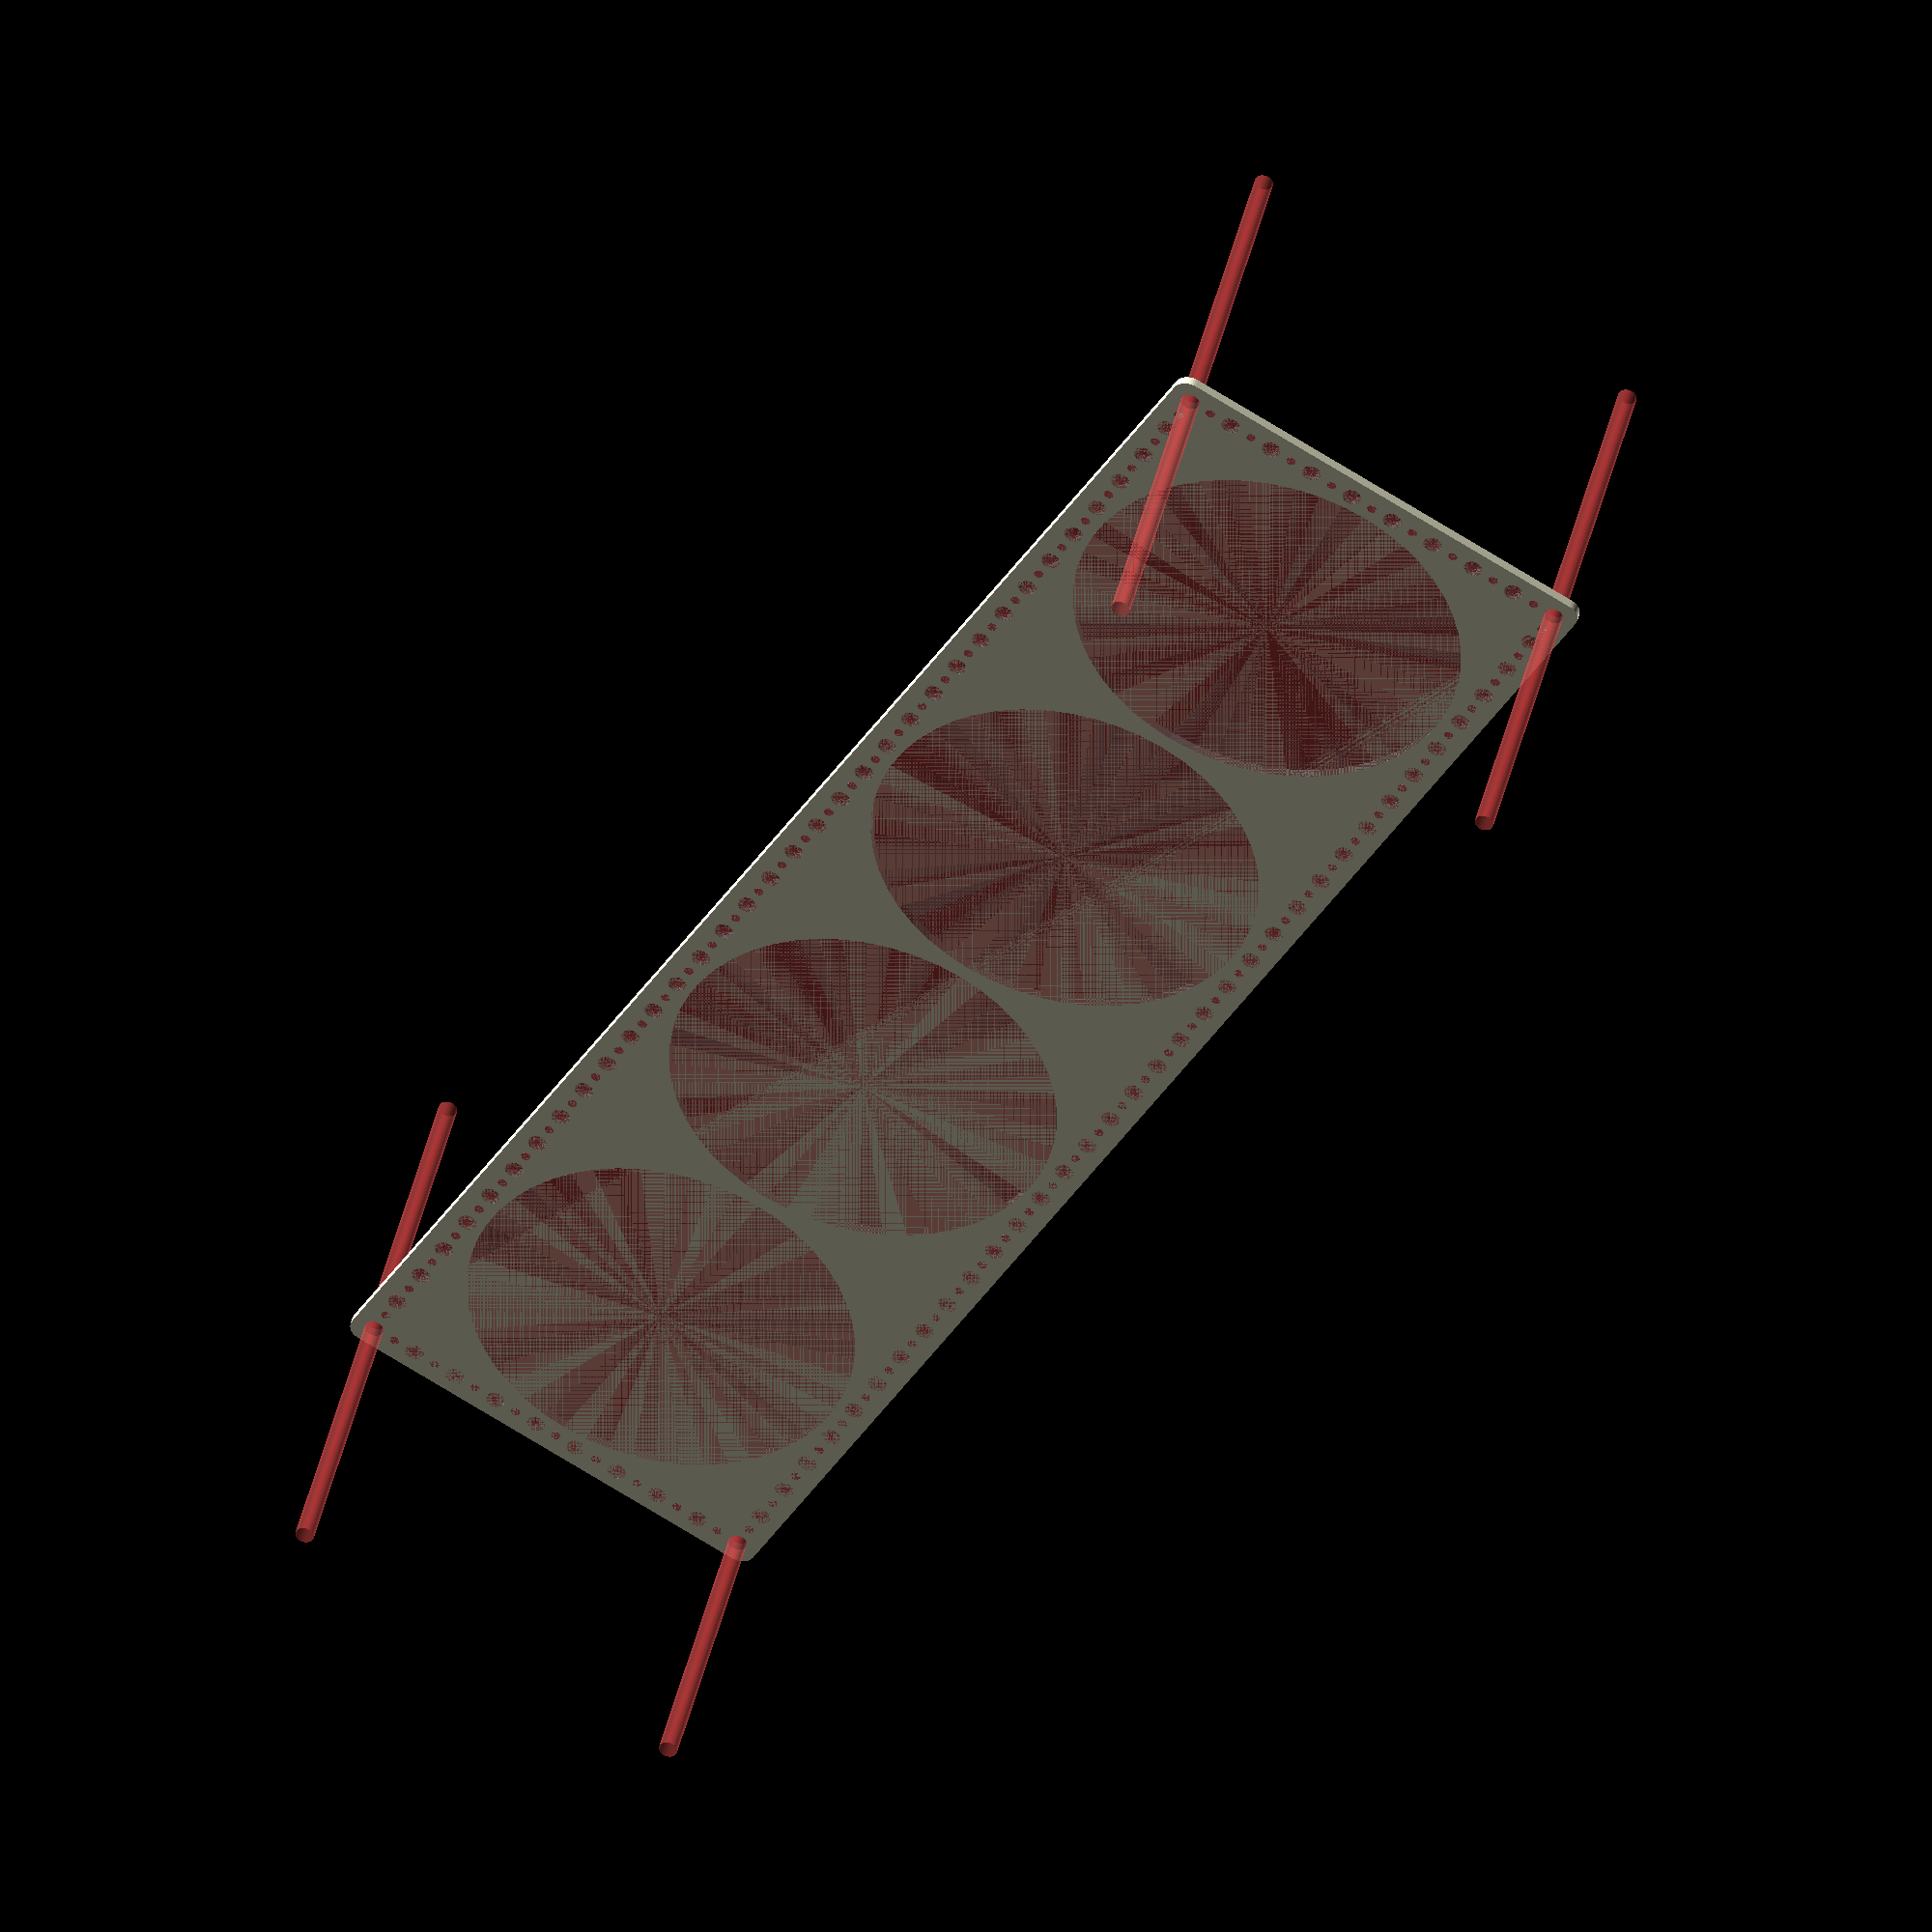
<openscad>
$fn = 50;


difference() {
	union() {
		hull() {
			translate(v = [-264.5000000000, 69.5000000000, 0]) {
				cylinder(h = 3, r = 5);
			}
			translate(v = [264.5000000000, 69.5000000000, 0]) {
				cylinder(h = 3, r = 5);
			}
			translate(v = [-264.5000000000, -69.5000000000, 0]) {
				cylinder(h = 3, r = 5);
			}
			translate(v = [264.5000000000, -69.5000000000, 0]) {
				cylinder(h = 3, r = 5);
			}
		}
	}
	union() {
		#translate(v = [-262.5000000000, -67.5000000000, 0]) {
			cylinder(h = 3, r = 3.0000000000);
		}
		#translate(v = [-262.5000000000, -52.5000000000, 0]) {
			cylinder(h = 3, r = 3.0000000000);
		}
		#translate(v = [-262.5000000000, -37.5000000000, 0]) {
			cylinder(h = 3, r = 3.0000000000);
		}
		#translate(v = [-262.5000000000, -22.5000000000, 0]) {
			cylinder(h = 3, r = 3.0000000000);
		}
		#translate(v = [-262.5000000000, -7.5000000000, 0]) {
			cylinder(h = 3, r = 3.0000000000);
		}
		#translate(v = [-262.5000000000, 7.5000000000, 0]) {
			cylinder(h = 3, r = 3.0000000000);
		}
		#translate(v = [-262.5000000000, 22.5000000000, 0]) {
			cylinder(h = 3, r = 3.0000000000);
		}
		#translate(v = [-262.5000000000, 37.5000000000, 0]) {
			cylinder(h = 3, r = 3.0000000000);
		}
		#translate(v = [-262.5000000000, 52.5000000000, 0]) {
			cylinder(h = 3, r = 3.0000000000);
		}
		#translate(v = [-262.5000000000, 67.5000000000, 0]) {
			cylinder(h = 3, r = 3.0000000000);
		}
		#translate(v = [262.5000000000, -67.5000000000, 0]) {
			cylinder(h = 3, r = 3.0000000000);
		}
		#translate(v = [262.5000000000, -52.5000000000, 0]) {
			cylinder(h = 3, r = 3.0000000000);
		}
		#translate(v = [262.5000000000, -37.5000000000, 0]) {
			cylinder(h = 3, r = 3.0000000000);
		}
		#translate(v = [262.5000000000, -22.5000000000, 0]) {
			cylinder(h = 3, r = 3.0000000000);
		}
		#translate(v = [262.5000000000, -7.5000000000, 0]) {
			cylinder(h = 3, r = 3.0000000000);
		}
		#translate(v = [262.5000000000, 7.5000000000, 0]) {
			cylinder(h = 3, r = 3.0000000000);
		}
		#translate(v = [262.5000000000, 22.5000000000, 0]) {
			cylinder(h = 3, r = 3.0000000000);
		}
		#translate(v = [262.5000000000, 37.5000000000, 0]) {
			cylinder(h = 3, r = 3.0000000000);
		}
		#translate(v = [262.5000000000, 52.5000000000, 0]) {
			cylinder(h = 3, r = 3.0000000000);
		}
		#translate(v = [262.5000000000, 67.5000000000, 0]) {
			cylinder(h = 3, r = 3.0000000000);
		}
		#translate(v = [-262.5000000000, 67.5000000000, 0]) {
			cylinder(h = 3, r = 3.0000000000);
		}
		#translate(v = [-247.5000000000, 67.5000000000, 0]) {
			cylinder(h = 3, r = 3.0000000000);
		}
		#translate(v = [-232.5000000000, 67.5000000000, 0]) {
			cylinder(h = 3, r = 3.0000000000);
		}
		#translate(v = [-217.5000000000, 67.5000000000, 0]) {
			cylinder(h = 3, r = 3.0000000000);
		}
		#translate(v = [-202.5000000000, 67.5000000000, 0]) {
			cylinder(h = 3, r = 3.0000000000);
		}
		#translate(v = [-187.5000000000, 67.5000000000, 0]) {
			cylinder(h = 3, r = 3.0000000000);
		}
		#translate(v = [-172.5000000000, 67.5000000000, 0]) {
			cylinder(h = 3, r = 3.0000000000);
		}
		#translate(v = [-157.5000000000, 67.5000000000, 0]) {
			cylinder(h = 3, r = 3.0000000000);
		}
		#translate(v = [-142.5000000000, 67.5000000000, 0]) {
			cylinder(h = 3, r = 3.0000000000);
		}
		#translate(v = [-127.5000000000, 67.5000000000, 0]) {
			cylinder(h = 3, r = 3.0000000000);
		}
		#translate(v = [-112.5000000000, 67.5000000000, 0]) {
			cylinder(h = 3, r = 3.0000000000);
		}
		#translate(v = [-97.5000000000, 67.5000000000, 0]) {
			cylinder(h = 3, r = 3.0000000000);
		}
		#translate(v = [-82.5000000000, 67.5000000000, 0]) {
			cylinder(h = 3, r = 3.0000000000);
		}
		#translate(v = [-67.5000000000, 67.5000000000, 0]) {
			cylinder(h = 3, r = 3.0000000000);
		}
		#translate(v = [-52.5000000000, 67.5000000000, 0]) {
			cylinder(h = 3, r = 3.0000000000);
		}
		#translate(v = [-37.5000000000, 67.5000000000, 0]) {
			cylinder(h = 3, r = 3.0000000000);
		}
		#translate(v = [-22.5000000000, 67.5000000000, 0]) {
			cylinder(h = 3, r = 3.0000000000);
		}
		#translate(v = [-7.5000000000, 67.5000000000, 0]) {
			cylinder(h = 3, r = 3.0000000000);
		}
		#translate(v = [7.5000000000, 67.5000000000, 0]) {
			cylinder(h = 3, r = 3.0000000000);
		}
		#translate(v = [22.5000000000, 67.5000000000, 0]) {
			cylinder(h = 3, r = 3.0000000000);
		}
		#translate(v = [37.5000000000, 67.5000000000, 0]) {
			cylinder(h = 3, r = 3.0000000000);
		}
		#translate(v = [52.5000000000, 67.5000000000, 0]) {
			cylinder(h = 3, r = 3.0000000000);
		}
		#translate(v = [67.5000000000, 67.5000000000, 0]) {
			cylinder(h = 3, r = 3.0000000000);
		}
		#translate(v = [82.5000000000, 67.5000000000, 0]) {
			cylinder(h = 3, r = 3.0000000000);
		}
		#translate(v = [97.5000000000, 67.5000000000, 0]) {
			cylinder(h = 3, r = 3.0000000000);
		}
		#translate(v = [112.5000000000, 67.5000000000, 0]) {
			cylinder(h = 3, r = 3.0000000000);
		}
		#translate(v = [127.5000000000, 67.5000000000, 0]) {
			cylinder(h = 3, r = 3.0000000000);
		}
		#translate(v = [142.5000000000, 67.5000000000, 0]) {
			cylinder(h = 3, r = 3.0000000000);
		}
		#translate(v = [157.5000000000, 67.5000000000, 0]) {
			cylinder(h = 3, r = 3.0000000000);
		}
		#translate(v = [172.5000000000, 67.5000000000, 0]) {
			cylinder(h = 3, r = 3.0000000000);
		}
		#translate(v = [187.5000000000, 67.5000000000, 0]) {
			cylinder(h = 3, r = 3.0000000000);
		}
		#translate(v = [202.5000000000, 67.5000000000, 0]) {
			cylinder(h = 3, r = 3.0000000000);
		}
		#translate(v = [217.5000000000, 67.5000000000, 0]) {
			cylinder(h = 3, r = 3.0000000000);
		}
		#translate(v = [232.5000000000, 67.5000000000, 0]) {
			cylinder(h = 3, r = 3.0000000000);
		}
		#translate(v = [247.5000000000, 67.5000000000, 0]) {
			cylinder(h = 3, r = 3.0000000000);
		}
		#translate(v = [262.5000000000, 67.5000000000, 0]) {
			cylinder(h = 3, r = 3.0000000000);
		}
		#translate(v = [-262.5000000000, -67.5000000000, 0]) {
			cylinder(h = 3, r = 3.0000000000);
		}
		#translate(v = [-247.5000000000, -67.5000000000, 0]) {
			cylinder(h = 3, r = 3.0000000000);
		}
		#translate(v = [-232.5000000000, -67.5000000000, 0]) {
			cylinder(h = 3, r = 3.0000000000);
		}
		#translate(v = [-217.5000000000, -67.5000000000, 0]) {
			cylinder(h = 3, r = 3.0000000000);
		}
		#translate(v = [-202.5000000000, -67.5000000000, 0]) {
			cylinder(h = 3, r = 3.0000000000);
		}
		#translate(v = [-187.5000000000, -67.5000000000, 0]) {
			cylinder(h = 3, r = 3.0000000000);
		}
		#translate(v = [-172.5000000000, -67.5000000000, 0]) {
			cylinder(h = 3, r = 3.0000000000);
		}
		#translate(v = [-157.5000000000, -67.5000000000, 0]) {
			cylinder(h = 3, r = 3.0000000000);
		}
		#translate(v = [-142.5000000000, -67.5000000000, 0]) {
			cylinder(h = 3, r = 3.0000000000);
		}
		#translate(v = [-127.5000000000, -67.5000000000, 0]) {
			cylinder(h = 3, r = 3.0000000000);
		}
		#translate(v = [-112.5000000000, -67.5000000000, 0]) {
			cylinder(h = 3, r = 3.0000000000);
		}
		#translate(v = [-97.5000000000, -67.5000000000, 0]) {
			cylinder(h = 3, r = 3.0000000000);
		}
		#translate(v = [-82.5000000000, -67.5000000000, 0]) {
			cylinder(h = 3, r = 3.0000000000);
		}
		#translate(v = [-67.5000000000, -67.5000000000, 0]) {
			cylinder(h = 3, r = 3.0000000000);
		}
		#translate(v = [-52.5000000000, -67.5000000000, 0]) {
			cylinder(h = 3, r = 3.0000000000);
		}
		#translate(v = [-37.5000000000, -67.5000000000, 0]) {
			cylinder(h = 3, r = 3.0000000000);
		}
		#translate(v = [-22.5000000000, -67.5000000000, 0]) {
			cylinder(h = 3, r = 3.0000000000);
		}
		#translate(v = [-7.5000000000, -67.5000000000, 0]) {
			cylinder(h = 3, r = 3.0000000000);
		}
		#translate(v = [7.5000000000, -67.5000000000, 0]) {
			cylinder(h = 3, r = 3.0000000000);
		}
		#translate(v = [22.5000000000, -67.5000000000, 0]) {
			cylinder(h = 3, r = 3.0000000000);
		}
		#translate(v = [37.5000000000, -67.5000000000, 0]) {
			cylinder(h = 3, r = 3.0000000000);
		}
		#translate(v = [52.5000000000, -67.5000000000, 0]) {
			cylinder(h = 3, r = 3.0000000000);
		}
		#translate(v = [67.5000000000, -67.5000000000, 0]) {
			cylinder(h = 3, r = 3.0000000000);
		}
		#translate(v = [82.5000000000, -67.5000000000, 0]) {
			cylinder(h = 3, r = 3.0000000000);
		}
		#translate(v = [97.5000000000, -67.5000000000, 0]) {
			cylinder(h = 3, r = 3.0000000000);
		}
		#translate(v = [112.5000000000, -67.5000000000, 0]) {
			cylinder(h = 3, r = 3.0000000000);
		}
		#translate(v = [127.5000000000, -67.5000000000, 0]) {
			cylinder(h = 3, r = 3.0000000000);
		}
		#translate(v = [142.5000000000, -67.5000000000, 0]) {
			cylinder(h = 3, r = 3.0000000000);
		}
		#translate(v = [157.5000000000, -67.5000000000, 0]) {
			cylinder(h = 3, r = 3.0000000000);
		}
		#translate(v = [172.5000000000, -67.5000000000, 0]) {
			cylinder(h = 3, r = 3.0000000000);
		}
		#translate(v = [187.5000000000, -67.5000000000, 0]) {
			cylinder(h = 3, r = 3.0000000000);
		}
		#translate(v = [202.5000000000, -67.5000000000, 0]) {
			cylinder(h = 3, r = 3.0000000000);
		}
		#translate(v = [217.5000000000, -67.5000000000, 0]) {
			cylinder(h = 3, r = 3.0000000000);
		}
		#translate(v = [232.5000000000, -67.5000000000, 0]) {
			cylinder(h = 3, r = 3.0000000000);
		}
		#translate(v = [247.5000000000, -67.5000000000, 0]) {
			cylinder(h = 3, r = 3.0000000000);
		}
		#translate(v = [262.5000000000, -67.5000000000, 0]) {
			cylinder(h = 3, r = 3.0000000000);
		}
		#translate(v = [-262.5000000000, -67.5000000000, -100.0000000000]) {
			cylinder(h = 200, r = 3.0000000000);
		}
		#translate(v = [-262.5000000000, 67.5000000000, -100.0000000000]) {
			cylinder(h = 200, r = 3.0000000000);
		}
		#translate(v = [262.5000000000, -67.5000000000, -100.0000000000]) {
			cylinder(h = 200, r = 3.0000000000);
		}
		#translate(v = [262.5000000000, 67.5000000000, -100.0000000000]) {
			cylinder(h = 200, r = 3.0000000000);
		}
		#translate(v = [-262.5000000000, -67.5000000000, 0]) {
			cylinder(h = 3, r = 1.5000000000);
		}
		#translate(v = [-262.5000000000, -60.0000000000, 0]) {
			cylinder(h = 3, r = 1.5000000000);
		}
		#translate(v = [-262.5000000000, -52.5000000000, 0]) {
			cylinder(h = 3, r = 1.5000000000);
		}
		#translate(v = [-262.5000000000, -45.0000000000, 0]) {
			cylinder(h = 3, r = 1.5000000000);
		}
		#translate(v = [-262.5000000000, -37.5000000000, 0]) {
			cylinder(h = 3, r = 1.5000000000);
		}
		#translate(v = [-262.5000000000, -30.0000000000, 0]) {
			cylinder(h = 3, r = 1.5000000000);
		}
		#translate(v = [-262.5000000000, -22.5000000000, 0]) {
			cylinder(h = 3, r = 1.5000000000);
		}
		#translate(v = [-262.5000000000, -15.0000000000, 0]) {
			cylinder(h = 3, r = 1.5000000000);
		}
		#translate(v = [-262.5000000000, -7.5000000000, 0]) {
			cylinder(h = 3, r = 1.5000000000);
		}
		#translate(v = [-262.5000000000, 0.0000000000, 0]) {
			cylinder(h = 3, r = 1.5000000000);
		}
		#translate(v = [-262.5000000000, 7.5000000000, 0]) {
			cylinder(h = 3, r = 1.5000000000);
		}
		#translate(v = [-262.5000000000, 15.0000000000, 0]) {
			cylinder(h = 3, r = 1.5000000000);
		}
		#translate(v = [-262.5000000000, 22.5000000000, 0]) {
			cylinder(h = 3, r = 1.5000000000);
		}
		#translate(v = [-262.5000000000, 30.0000000000, 0]) {
			cylinder(h = 3, r = 1.5000000000);
		}
		#translate(v = [-262.5000000000, 37.5000000000, 0]) {
			cylinder(h = 3, r = 1.5000000000);
		}
		#translate(v = [-262.5000000000, 45.0000000000, 0]) {
			cylinder(h = 3, r = 1.5000000000);
		}
		#translate(v = [-262.5000000000, 52.5000000000, 0]) {
			cylinder(h = 3, r = 1.5000000000);
		}
		#translate(v = [-262.5000000000, 60.0000000000, 0]) {
			cylinder(h = 3, r = 1.5000000000);
		}
		#translate(v = [-262.5000000000, 67.5000000000, 0]) {
			cylinder(h = 3, r = 1.5000000000);
		}
		#translate(v = [262.5000000000, -67.5000000000, 0]) {
			cylinder(h = 3, r = 1.5000000000);
		}
		#translate(v = [262.5000000000, -60.0000000000, 0]) {
			cylinder(h = 3, r = 1.5000000000);
		}
		#translate(v = [262.5000000000, -52.5000000000, 0]) {
			cylinder(h = 3, r = 1.5000000000);
		}
		#translate(v = [262.5000000000, -45.0000000000, 0]) {
			cylinder(h = 3, r = 1.5000000000);
		}
		#translate(v = [262.5000000000, -37.5000000000, 0]) {
			cylinder(h = 3, r = 1.5000000000);
		}
		#translate(v = [262.5000000000, -30.0000000000, 0]) {
			cylinder(h = 3, r = 1.5000000000);
		}
		#translate(v = [262.5000000000, -22.5000000000, 0]) {
			cylinder(h = 3, r = 1.5000000000);
		}
		#translate(v = [262.5000000000, -15.0000000000, 0]) {
			cylinder(h = 3, r = 1.5000000000);
		}
		#translate(v = [262.5000000000, -7.5000000000, 0]) {
			cylinder(h = 3, r = 1.5000000000);
		}
		#translate(v = [262.5000000000, 0.0000000000, 0]) {
			cylinder(h = 3, r = 1.5000000000);
		}
		#translate(v = [262.5000000000, 7.5000000000, 0]) {
			cylinder(h = 3, r = 1.5000000000);
		}
		#translate(v = [262.5000000000, 15.0000000000, 0]) {
			cylinder(h = 3, r = 1.5000000000);
		}
		#translate(v = [262.5000000000, 22.5000000000, 0]) {
			cylinder(h = 3, r = 1.5000000000);
		}
		#translate(v = [262.5000000000, 30.0000000000, 0]) {
			cylinder(h = 3, r = 1.5000000000);
		}
		#translate(v = [262.5000000000, 37.5000000000, 0]) {
			cylinder(h = 3, r = 1.5000000000);
		}
		#translate(v = [262.5000000000, 45.0000000000, 0]) {
			cylinder(h = 3, r = 1.5000000000);
		}
		#translate(v = [262.5000000000, 52.5000000000, 0]) {
			cylinder(h = 3, r = 1.5000000000);
		}
		#translate(v = [262.5000000000, 60.0000000000, 0]) {
			cylinder(h = 3, r = 1.5000000000);
		}
		#translate(v = [262.5000000000, 67.5000000000, 0]) {
			cylinder(h = 3, r = 1.5000000000);
		}
		#translate(v = [-262.5000000000, 67.5000000000, 0]) {
			cylinder(h = 3, r = 1.5000000000);
		}
		#translate(v = [-255.0000000000, 67.5000000000, 0]) {
			cylinder(h = 3, r = 1.5000000000);
		}
		#translate(v = [-247.5000000000, 67.5000000000, 0]) {
			cylinder(h = 3, r = 1.5000000000);
		}
		#translate(v = [-240.0000000000, 67.5000000000, 0]) {
			cylinder(h = 3, r = 1.5000000000);
		}
		#translate(v = [-232.5000000000, 67.5000000000, 0]) {
			cylinder(h = 3, r = 1.5000000000);
		}
		#translate(v = [-225.0000000000, 67.5000000000, 0]) {
			cylinder(h = 3, r = 1.5000000000);
		}
		#translate(v = [-217.5000000000, 67.5000000000, 0]) {
			cylinder(h = 3, r = 1.5000000000);
		}
		#translate(v = [-210.0000000000, 67.5000000000, 0]) {
			cylinder(h = 3, r = 1.5000000000);
		}
		#translate(v = [-202.5000000000, 67.5000000000, 0]) {
			cylinder(h = 3, r = 1.5000000000);
		}
		#translate(v = [-195.0000000000, 67.5000000000, 0]) {
			cylinder(h = 3, r = 1.5000000000);
		}
		#translate(v = [-187.5000000000, 67.5000000000, 0]) {
			cylinder(h = 3, r = 1.5000000000);
		}
		#translate(v = [-180.0000000000, 67.5000000000, 0]) {
			cylinder(h = 3, r = 1.5000000000);
		}
		#translate(v = [-172.5000000000, 67.5000000000, 0]) {
			cylinder(h = 3, r = 1.5000000000);
		}
		#translate(v = [-165.0000000000, 67.5000000000, 0]) {
			cylinder(h = 3, r = 1.5000000000);
		}
		#translate(v = [-157.5000000000, 67.5000000000, 0]) {
			cylinder(h = 3, r = 1.5000000000);
		}
		#translate(v = [-150.0000000000, 67.5000000000, 0]) {
			cylinder(h = 3, r = 1.5000000000);
		}
		#translate(v = [-142.5000000000, 67.5000000000, 0]) {
			cylinder(h = 3, r = 1.5000000000);
		}
		#translate(v = [-135.0000000000, 67.5000000000, 0]) {
			cylinder(h = 3, r = 1.5000000000);
		}
		#translate(v = [-127.5000000000, 67.5000000000, 0]) {
			cylinder(h = 3, r = 1.5000000000);
		}
		#translate(v = [-120.0000000000, 67.5000000000, 0]) {
			cylinder(h = 3, r = 1.5000000000);
		}
		#translate(v = [-112.5000000000, 67.5000000000, 0]) {
			cylinder(h = 3, r = 1.5000000000);
		}
		#translate(v = [-105.0000000000, 67.5000000000, 0]) {
			cylinder(h = 3, r = 1.5000000000);
		}
		#translate(v = [-97.5000000000, 67.5000000000, 0]) {
			cylinder(h = 3, r = 1.5000000000);
		}
		#translate(v = [-90.0000000000, 67.5000000000, 0]) {
			cylinder(h = 3, r = 1.5000000000);
		}
		#translate(v = [-82.5000000000, 67.5000000000, 0]) {
			cylinder(h = 3, r = 1.5000000000);
		}
		#translate(v = [-75.0000000000, 67.5000000000, 0]) {
			cylinder(h = 3, r = 1.5000000000);
		}
		#translate(v = [-67.5000000000, 67.5000000000, 0]) {
			cylinder(h = 3, r = 1.5000000000);
		}
		#translate(v = [-60.0000000000, 67.5000000000, 0]) {
			cylinder(h = 3, r = 1.5000000000);
		}
		#translate(v = [-52.5000000000, 67.5000000000, 0]) {
			cylinder(h = 3, r = 1.5000000000);
		}
		#translate(v = [-45.0000000000, 67.5000000000, 0]) {
			cylinder(h = 3, r = 1.5000000000);
		}
		#translate(v = [-37.5000000000, 67.5000000000, 0]) {
			cylinder(h = 3, r = 1.5000000000);
		}
		#translate(v = [-30.0000000000, 67.5000000000, 0]) {
			cylinder(h = 3, r = 1.5000000000);
		}
		#translate(v = [-22.5000000000, 67.5000000000, 0]) {
			cylinder(h = 3, r = 1.5000000000);
		}
		#translate(v = [-15.0000000000, 67.5000000000, 0]) {
			cylinder(h = 3, r = 1.5000000000);
		}
		#translate(v = [-7.5000000000, 67.5000000000, 0]) {
			cylinder(h = 3, r = 1.5000000000);
		}
		#translate(v = [0.0000000000, 67.5000000000, 0]) {
			cylinder(h = 3, r = 1.5000000000);
		}
		#translate(v = [7.5000000000, 67.5000000000, 0]) {
			cylinder(h = 3, r = 1.5000000000);
		}
		#translate(v = [15.0000000000, 67.5000000000, 0]) {
			cylinder(h = 3, r = 1.5000000000);
		}
		#translate(v = [22.5000000000, 67.5000000000, 0]) {
			cylinder(h = 3, r = 1.5000000000);
		}
		#translate(v = [30.0000000000, 67.5000000000, 0]) {
			cylinder(h = 3, r = 1.5000000000);
		}
		#translate(v = [37.5000000000, 67.5000000000, 0]) {
			cylinder(h = 3, r = 1.5000000000);
		}
		#translate(v = [45.0000000000, 67.5000000000, 0]) {
			cylinder(h = 3, r = 1.5000000000);
		}
		#translate(v = [52.5000000000, 67.5000000000, 0]) {
			cylinder(h = 3, r = 1.5000000000);
		}
		#translate(v = [60.0000000000, 67.5000000000, 0]) {
			cylinder(h = 3, r = 1.5000000000);
		}
		#translate(v = [67.5000000000, 67.5000000000, 0]) {
			cylinder(h = 3, r = 1.5000000000);
		}
		#translate(v = [75.0000000000, 67.5000000000, 0]) {
			cylinder(h = 3, r = 1.5000000000);
		}
		#translate(v = [82.5000000000, 67.5000000000, 0]) {
			cylinder(h = 3, r = 1.5000000000);
		}
		#translate(v = [90.0000000000, 67.5000000000, 0]) {
			cylinder(h = 3, r = 1.5000000000);
		}
		#translate(v = [97.5000000000, 67.5000000000, 0]) {
			cylinder(h = 3, r = 1.5000000000);
		}
		#translate(v = [105.0000000000, 67.5000000000, 0]) {
			cylinder(h = 3, r = 1.5000000000);
		}
		#translate(v = [112.5000000000, 67.5000000000, 0]) {
			cylinder(h = 3, r = 1.5000000000);
		}
		#translate(v = [120.0000000000, 67.5000000000, 0]) {
			cylinder(h = 3, r = 1.5000000000);
		}
		#translate(v = [127.5000000000, 67.5000000000, 0]) {
			cylinder(h = 3, r = 1.5000000000);
		}
		#translate(v = [135.0000000000, 67.5000000000, 0]) {
			cylinder(h = 3, r = 1.5000000000);
		}
		#translate(v = [142.5000000000, 67.5000000000, 0]) {
			cylinder(h = 3, r = 1.5000000000);
		}
		#translate(v = [150.0000000000, 67.5000000000, 0]) {
			cylinder(h = 3, r = 1.5000000000);
		}
		#translate(v = [157.5000000000, 67.5000000000, 0]) {
			cylinder(h = 3, r = 1.5000000000);
		}
		#translate(v = [165.0000000000, 67.5000000000, 0]) {
			cylinder(h = 3, r = 1.5000000000);
		}
		#translate(v = [172.5000000000, 67.5000000000, 0]) {
			cylinder(h = 3, r = 1.5000000000);
		}
		#translate(v = [180.0000000000, 67.5000000000, 0]) {
			cylinder(h = 3, r = 1.5000000000);
		}
		#translate(v = [187.5000000000, 67.5000000000, 0]) {
			cylinder(h = 3, r = 1.5000000000);
		}
		#translate(v = [195.0000000000, 67.5000000000, 0]) {
			cylinder(h = 3, r = 1.5000000000);
		}
		#translate(v = [202.5000000000, 67.5000000000, 0]) {
			cylinder(h = 3, r = 1.5000000000);
		}
		#translate(v = [210.0000000000, 67.5000000000, 0]) {
			cylinder(h = 3, r = 1.5000000000);
		}
		#translate(v = [217.5000000000, 67.5000000000, 0]) {
			cylinder(h = 3, r = 1.5000000000);
		}
		#translate(v = [225.0000000000, 67.5000000000, 0]) {
			cylinder(h = 3, r = 1.5000000000);
		}
		#translate(v = [232.5000000000, 67.5000000000, 0]) {
			cylinder(h = 3, r = 1.5000000000);
		}
		#translate(v = [240.0000000000, 67.5000000000, 0]) {
			cylinder(h = 3, r = 1.5000000000);
		}
		#translate(v = [247.5000000000, 67.5000000000, 0]) {
			cylinder(h = 3, r = 1.5000000000);
		}
		#translate(v = [255.0000000000, 67.5000000000, 0]) {
			cylinder(h = 3, r = 1.5000000000);
		}
		#translate(v = [262.5000000000, 67.5000000000, 0]) {
			cylinder(h = 3, r = 1.5000000000);
		}
		#translate(v = [-262.5000000000, -67.5000000000, 0]) {
			cylinder(h = 3, r = 1.5000000000);
		}
		#translate(v = [-255.0000000000, -67.5000000000, 0]) {
			cylinder(h = 3, r = 1.5000000000);
		}
		#translate(v = [-247.5000000000, -67.5000000000, 0]) {
			cylinder(h = 3, r = 1.5000000000);
		}
		#translate(v = [-240.0000000000, -67.5000000000, 0]) {
			cylinder(h = 3, r = 1.5000000000);
		}
		#translate(v = [-232.5000000000, -67.5000000000, 0]) {
			cylinder(h = 3, r = 1.5000000000);
		}
		#translate(v = [-225.0000000000, -67.5000000000, 0]) {
			cylinder(h = 3, r = 1.5000000000);
		}
		#translate(v = [-217.5000000000, -67.5000000000, 0]) {
			cylinder(h = 3, r = 1.5000000000);
		}
		#translate(v = [-210.0000000000, -67.5000000000, 0]) {
			cylinder(h = 3, r = 1.5000000000);
		}
		#translate(v = [-202.5000000000, -67.5000000000, 0]) {
			cylinder(h = 3, r = 1.5000000000);
		}
		#translate(v = [-195.0000000000, -67.5000000000, 0]) {
			cylinder(h = 3, r = 1.5000000000);
		}
		#translate(v = [-187.5000000000, -67.5000000000, 0]) {
			cylinder(h = 3, r = 1.5000000000);
		}
		#translate(v = [-180.0000000000, -67.5000000000, 0]) {
			cylinder(h = 3, r = 1.5000000000);
		}
		#translate(v = [-172.5000000000, -67.5000000000, 0]) {
			cylinder(h = 3, r = 1.5000000000);
		}
		#translate(v = [-165.0000000000, -67.5000000000, 0]) {
			cylinder(h = 3, r = 1.5000000000);
		}
		#translate(v = [-157.5000000000, -67.5000000000, 0]) {
			cylinder(h = 3, r = 1.5000000000);
		}
		#translate(v = [-150.0000000000, -67.5000000000, 0]) {
			cylinder(h = 3, r = 1.5000000000);
		}
		#translate(v = [-142.5000000000, -67.5000000000, 0]) {
			cylinder(h = 3, r = 1.5000000000);
		}
		#translate(v = [-135.0000000000, -67.5000000000, 0]) {
			cylinder(h = 3, r = 1.5000000000);
		}
		#translate(v = [-127.5000000000, -67.5000000000, 0]) {
			cylinder(h = 3, r = 1.5000000000);
		}
		#translate(v = [-120.0000000000, -67.5000000000, 0]) {
			cylinder(h = 3, r = 1.5000000000);
		}
		#translate(v = [-112.5000000000, -67.5000000000, 0]) {
			cylinder(h = 3, r = 1.5000000000);
		}
		#translate(v = [-105.0000000000, -67.5000000000, 0]) {
			cylinder(h = 3, r = 1.5000000000);
		}
		#translate(v = [-97.5000000000, -67.5000000000, 0]) {
			cylinder(h = 3, r = 1.5000000000);
		}
		#translate(v = [-90.0000000000, -67.5000000000, 0]) {
			cylinder(h = 3, r = 1.5000000000);
		}
		#translate(v = [-82.5000000000, -67.5000000000, 0]) {
			cylinder(h = 3, r = 1.5000000000);
		}
		#translate(v = [-75.0000000000, -67.5000000000, 0]) {
			cylinder(h = 3, r = 1.5000000000);
		}
		#translate(v = [-67.5000000000, -67.5000000000, 0]) {
			cylinder(h = 3, r = 1.5000000000);
		}
		#translate(v = [-60.0000000000, -67.5000000000, 0]) {
			cylinder(h = 3, r = 1.5000000000);
		}
		#translate(v = [-52.5000000000, -67.5000000000, 0]) {
			cylinder(h = 3, r = 1.5000000000);
		}
		#translate(v = [-45.0000000000, -67.5000000000, 0]) {
			cylinder(h = 3, r = 1.5000000000);
		}
		#translate(v = [-37.5000000000, -67.5000000000, 0]) {
			cylinder(h = 3, r = 1.5000000000);
		}
		#translate(v = [-30.0000000000, -67.5000000000, 0]) {
			cylinder(h = 3, r = 1.5000000000);
		}
		#translate(v = [-22.5000000000, -67.5000000000, 0]) {
			cylinder(h = 3, r = 1.5000000000);
		}
		#translate(v = [-15.0000000000, -67.5000000000, 0]) {
			cylinder(h = 3, r = 1.5000000000);
		}
		#translate(v = [-7.5000000000, -67.5000000000, 0]) {
			cylinder(h = 3, r = 1.5000000000);
		}
		#translate(v = [0.0000000000, -67.5000000000, 0]) {
			cylinder(h = 3, r = 1.5000000000);
		}
		#translate(v = [7.5000000000, -67.5000000000, 0]) {
			cylinder(h = 3, r = 1.5000000000);
		}
		#translate(v = [15.0000000000, -67.5000000000, 0]) {
			cylinder(h = 3, r = 1.5000000000);
		}
		#translate(v = [22.5000000000, -67.5000000000, 0]) {
			cylinder(h = 3, r = 1.5000000000);
		}
		#translate(v = [30.0000000000, -67.5000000000, 0]) {
			cylinder(h = 3, r = 1.5000000000);
		}
		#translate(v = [37.5000000000, -67.5000000000, 0]) {
			cylinder(h = 3, r = 1.5000000000);
		}
		#translate(v = [45.0000000000, -67.5000000000, 0]) {
			cylinder(h = 3, r = 1.5000000000);
		}
		#translate(v = [52.5000000000, -67.5000000000, 0]) {
			cylinder(h = 3, r = 1.5000000000);
		}
		#translate(v = [60.0000000000, -67.5000000000, 0]) {
			cylinder(h = 3, r = 1.5000000000);
		}
		#translate(v = [67.5000000000, -67.5000000000, 0]) {
			cylinder(h = 3, r = 1.5000000000);
		}
		#translate(v = [75.0000000000, -67.5000000000, 0]) {
			cylinder(h = 3, r = 1.5000000000);
		}
		#translate(v = [82.5000000000, -67.5000000000, 0]) {
			cylinder(h = 3, r = 1.5000000000);
		}
		#translate(v = [90.0000000000, -67.5000000000, 0]) {
			cylinder(h = 3, r = 1.5000000000);
		}
		#translate(v = [97.5000000000, -67.5000000000, 0]) {
			cylinder(h = 3, r = 1.5000000000);
		}
		#translate(v = [105.0000000000, -67.5000000000, 0]) {
			cylinder(h = 3, r = 1.5000000000);
		}
		#translate(v = [112.5000000000, -67.5000000000, 0]) {
			cylinder(h = 3, r = 1.5000000000);
		}
		#translate(v = [120.0000000000, -67.5000000000, 0]) {
			cylinder(h = 3, r = 1.5000000000);
		}
		#translate(v = [127.5000000000, -67.5000000000, 0]) {
			cylinder(h = 3, r = 1.5000000000);
		}
		#translate(v = [135.0000000000, -67.5000000000, 0]) {
			cylinder(h = 3, r = 1.5000000000);
		}
		#translate(v = [142.5000000000, -67.5000000000, 0]) {
			cylinder(h = 3, r = 1.5000000000);
		}
		#translate(v = [150.0000000000, -67.5000000000, 0]) {
			cylinder(h = 3, r = 1.5000000000);
		}
		#translate(v = [157.5000000000, -67.5000000000, 0]) {
			cylinder(h = 3, r = 1.5000000000);
		}
		#translate(v = [165.0000000000, -67.5000000000, 0]) {
			cylinder(h = 3, r = 1.5000000000);
		}
		#translate(v = [172.5000000000, -67.5000000000, 0]) {
			cylinder(h = 3, r = 1.5000000000);
		}
		#translate(v = [180.0000000000, -67.5000000000, 0]) {
			cylinder(h = 3, r = 1.5000000000);
		}
		#translate(v = [187.5000000000, -67.5000000000, 0]) {
			cylinder(h = 3, r = 1.5000000000);
		}
		#translate(v = [195.0000000000, -67.5000000000, 0]) {
			cylinder(h = 3, r = 1.5000000000);
		}
		#translate(v = [202.5000000000, -67.5000000000, 0]) {
			cylinder(h = 3, r = 1.5000000000);
		}
		#translate(v = [210.0000000000, -67.5000000000, 0]) {
			cylinder(h = 3, r = 1.5000000000);
		}
		#translate(v = [217.5000000000, -67.5000000000, 0]) {
			cylinder(h = 3, r = 1.5000000000);
		}
		#translate(v = [225.0000000000, -67.5000000000, 0]) {
			cylinder(h = 3, r = 1.5000000000);
		}
		#translate(v = [232.5000000000, -67.5000000000, 0]) {
			cylinder(h = 3, r = 1.5000000000);
		}
		#translate(v = [240.0000000000, -67.5000000000, 0]) {
			cylinder(h = 3, r = 1.5000000000);
		}
		#translate(v = [247.5000000000, -67.5000000000, 0]) {
			cylinder(h = 3, r = 1.5000000000);
		}
		#translate(v = [255.0000000000, -67.5000000000, 0]) {
			cylinder(h = 3, r = 1.5000000000);
		}
		#translate(v = [262.5000000000, -67.5000000000, 0]) {
			cylinder(h = 3, r = 1.5000000000);
		}
		#translate(v = [-262.5000000000, -67.5000000000, 0]) {
			cylinder(h = 3, r = 1.5000000000);
		}
		#translate(v = [-262.5000000000, -60.0000000000, 0]) {
			cylinder(h = 3, r = 1.5000000000);
		}
		#translate(v = [-262.5000000000, -52.5000000000, 0]) {
			cylinder(h = 3, r = 1.5000000000);
		}
		#translate(v = [-262.5000000000, -45.0000000000, 0]) {
			cylinder(h = 3, r = 1.5000000000);
		}
		#translate(v = [-262.5000000000, -37.5000000000, 0]) {
			cylinder(h = 3, r = 1.5000000000);
		}
		#translate(v = [-262.5000000000, -30.0000000000, 0]) {
			cylinder(h = 3, r = 1.5000000000);
		}
		#translate(v = [-262.5000000000, -22.5000000000, 0]) {
			cylinder(h = 3, r = 1.5000000000);
		}
		#translate(v = [-262.5000000000, -15.0000000000, 0]) {
			cylinder(h = 3, r = 1.5000000000);
		}
		#translate(v = [-262.5000000000, -7.5000000000, 0]) {
			cylinder(h = 3, r = 1.5000000000);
		}
		#translate(v = [-262.5000000000, 0.0000000000, 0]) {
			cylinder(h = 3, r = 1.5000000000);
		}
		#translate(v = [-262.5000000000, 7.5000000000, 0]) {
			cylinder(h = 3, r = 1.5000000000);
		}
		#translate(v = [-262.5000000000, 15.0000000000, 0]) {
			cylinder(h = 3, r = 1.5000000000);
		}
		#translate(v = [-262.5000000000, 22.5000000000, 0]) {
			cylinder(h = 3, r = 1.5000000000);
		}
		#translate(v = [-262.5000000000, 30.0000000000, 0]) {
			cylinder(h = 3, r = 1.5000000000);
		}
		#translate(v = [-262.5000000000, 37.5000000000, 0]) {
			cylinder(h = 3, r = 1.5000000000);
		}
		#translate(v = [-262.5000000000, 45.0000000000, 0]) {
			cylinder(h = 3, r = 1.5000000000);
		}
		#translate(v = [-262.5000000000, 52.5000000000, 0]) {
			cylinder(h = 3, r = 1.5000000000);
		}
		#translate(v = [-262.5000000000, 60.0000000000, 0]) {
			cylinder(h = 3, r = 1.5000000000);
		}
		#translate(v = [-262.5000000000, 67.5000000000, 0]) {
			cylinder(h = 3, r = 1.5000000000);
		}
		#translate(v = [262.5000000000, -67.5000000000, 0]) {
			cylinder(h = 3, r = 1.5000000000);
		}
		#translate(v = [262.5000000000, -60.0000000000, 0]) {
			cylinder(h = 3, r = 1.5000000000);
		}
		#translate(v = [262.5000000000, -52.5000000000, 0]) {
			cylinder(h = 3, r = 1.5000000000);
		}
		#translate(v = [262.5000000000, -45.0000000000, 0]) {
			cylinder(h = 3, r = 1.5000000000);
		}
		#translate(v = [262.5000000000, -37.5000000000, 0]) {
			cylinder(h = 3, r = 1.5000000000);
		}
		#translate(v = [262.5000000000, -30.0000000000, 0]) {
			cylinder(h = 3, r = 1.5000000000);
		}
		#translate(v = [262.5000000000, -22.5000000000, 0]) {
			cylinder(h = 3, r = 1.5000000000);
		}
		#translate(v = [262.5000000000, -15.0000000000, 0]) {
			cylinder(h = 3, r = 1.5000000000);
		}
		#translate(v = [262.5000000000, -7.5000000000, 0]) {
			cylinder(h = 3, r = 1.5000000000);
		}
		#translate(v = [262.5000000000, 0.0000000000, 0]) {
			cylinder(h = 3, r = 1.5000000000);
		}
		#translate(v = [262.5000000000, 7.5000000000, 0]) {
			cylinder(h = 3, r = 1.5000000000);
		}
		#translate(v = [262.5000000000, 15.0000000000, 0]) {
			cylinder(h = 3, r = 1.5000000000);
		}
		#translate(v = [262.5000000000, 22.5000000000, 0]) {
			cylinder(h = 3, r = 1.5000000000);
		}
		#translate(v = [262.5000000000, 30.0000000000, 0]) {
			cylinder(h = 3, r = 1.5000000000);
		}
		#translate(v = [262.5000000000, 37.5000000000, 0]) {
			cylinder(h = 3, r = 1.5000000000);
		}
		#translate(v = [262.5000000000, 45.0000000000, 0]) {
			cylinder(h = 3, r = 1.5000000000);
		}
		#translate(v = [262.5000000000, 52.5000000000, 0]) {
			cylinder(h = 3, r = 1.5000000000);
		}
		#translate(v = [262.5000000000, 60.0000000000, 0]) {
			cylinder(h = 3, r = 1.5000000000);
		}
		#translate(v = [262.5000000000, 67.5000000000, 0]) {
			cylinder(h = 3, r = 1.5000000000);
		}
		#translate(v = [-262.5000000000, 67.5000000000, 0]) {
			cylinder(h = 3, r = 1.5000000000);
		}
		#translate(v = [-255.0000000000, 67.5000000000, 0]) {
			cylinder(h = 3, r = 1.5000000000);
		}
		#translate(v = [-247.5000000000, 67.5000000000, 0]) {
			cylinder(h = 3, r = 1.5000000000);
		}
		#translate(v = [-240.0000000000, 67.5000000000, 0]) {
			cylinder(h = 3, r = 1.5000000000);
		}
		#translate(v = [-232.5000000000, 67.5000000000, 0]) {
			cylinder(h = 3, r = 1.5000000000);
		}
		#translate(v = [-225.0000000000, 67.5000000000, 0]) {
			cylinder(h = 3, r = 1.5000000000);
		}
		#translate(v = [-217.5000000000, 67.5000000000, 0]) {
			cylinder(h = 3, r = 1.5000000000);
		}
		#translate(v = [-210.0000000000, 67.5000000000, 0]) {
			cylinder(h = 3, r = 1.5000000000);
		}
		#translate(v = [-202.5000000000, 67.5000000000, 0]) {
			cylinder(h = 3, r = 1.5000000000);
		}
		#translate(v = [-195.0000000000, 67.5000000000, 0]) {
			cylinder(h = 3, r = 1.5000000000);
		}
		#translate(v = [-187.5000000000, 67.5000000000, 0]) {
			cylinder(h = 3, r = 1.5000000000);
		}
		#translate(v = [-180.0000000000, 67.5000000000, 0]) {
			cylinder(h = 3, r = 1.5000000000);
		}
		#translate(v = [-172.5000000000, 67.5000000000, 0]) {
			cylinder(h = 3, r = 1.5000000000);
		}
		#translate(v = [-165.0000000000, 67.5000000000, 0]) {
			cylinder(h = 3, r = 1.5000000000);
		}
		#translate(v = [-157.5000000000, 67.5000000000, 0]) {
			cylinder(h = 3, r = 1.5000000000);
		}
		#translate(v = [-150.0000000000, 67.5000000000, 0]) {
			cylinder(h = 3, r = 1.5000000000);
		}
		#translate(v = [-142.5000000000, 67.5000000000, 0]) {
			cylinder(h = 3, r = 1.5000000000);
		}
		#translate(v = [-135.0000000000, 67.5000000000, 0]) {
			cylinder(h = 3, r = 1.5000000000);
		}
		#translate(v = [-127.5000000000, 67.5000000000, 0]) {
			cylinder(h = 3, r = 1.5000000000);
		}
		#translate(v = [-120.0000000000, 67.5000000000, 0]) {
			cylinder(h = 3, r = 1.5000000000);
		}
		#translate(v = [-112.5000000000, 67.5000000000, 0]) {
			cylinder(h = 3, r = 1.5000000000);
		}
		#translate(v = [-105.0000000000, 67.5000000000, 0]) {
			cylinder(h = 3, r = 1.5000000000);
		}
		#translate(v = [-97.5000000000, 67.5000000000, 0]) {
			cylinder(h = 3, r = 1.5000000000);
		}
		#translate(v = [-90.0000000000, 67.5000000000, 0]) {
			cylinder(h = 3, r = 1.5000000000);
		}
		#translate(v = [-82.5000000000, 67.5000000000, 0]) {
			cylinder(h = 3, r = 1.5000000000);
		}
		#translate(v = [-75.0000000000, 67.5000000000, 0]) {
			cylinder(h = 3, r = 1.5000000000);
		}
		#translate(v = [-67.5000000000, 67.5000000000, 0]) {
			cylinder(h = 3, r = 1.5000000000);
		}
		#translate(v = [-60.0000000000, 67.5000000000, 0]) {
			cylinder(h = 3, r = 1.5000000000);
		}
		#translate(v = [-52.5000000000, 67.5000000000, 0]) {
			cylinder(h = 3, r = 1.5000000000);
		}
		#translate(v = [-45.0000000000, 67.5000000000, 0]) {
			cylinder(h = 3, r = 1.5000000000);
		}
		#translate(v = [-37.5000000000, 67.5000000000, 0]) {
			cylinder(h = 3, r = 1.5000000000);
		}
		#translate(v = [-30.0000000000, 67.5000000000, 0]) {
			cylinder(h = 3, r = 1.5000000000);
		}
		#translate(v = [-22.5000000000, 67.5000000000, 0]) {
			cylinder(h = 3, r = 1.5000000000);
		}
		#translate(v = [-15.0000000000, 67.5000000000, 0]) {
			cylinder(h = 3, r = 1.5000000000);
		}
		#translate(v = [-7.5000000000, 67.5000000000, 0]) {
			cylinder(h = 3, r = 1.5000000000);
		}
		#translate(v = [0.0000000000, 67.5000000000, 0]) {
			cylinder(h = 3, r = 1.5000000000);
		}
		#translate(v = [7.5000000000, 67.5000000000, 0]) {
			cylinder(h = 3, r = 1.5000000000);
		}
		#translate(v = [15.0000000000, 67.5000000000, 0]) {
			cylinder(h = 3, r = 1.5000000000);
		}
		#translate(v = [22.5000000000, 67.5000000000, 0]) {
			cylinder(h = 3, r = 1.5000000000);
		}
		#translate(v = [30.0000000000, 67.5000000000, 0]) {
			cylinder(h = 3, r = 1.5000000000);
		}
		#translate(v = [37.5000000000, 67.5000000000, 0]) {
			cylinder(h = 3, r = 1.5000000000);
		}
		#translate(v = [45.0000000000, 67.5000000000, 0]) {
			cylinder(h = 3, r = 1.5000000000);
		}
		#translate(v = [52.5000000000, 67.5000000000, 0]) {
			cylinder(h = 3, r = 1.5000000000);
		}
		#translate(v = [60.0000000000, 67.5000000000, 0]) {
			cylinder(h = 3, r = 1.5000000000);
		}
		#translate(v = [67.5000000000, 67.5000000000, 0]) {
			cylinder(h = 3, r = 1.5000000000);
		}
		#translate(v = [75.0000000000, 67.5000000000, 0]) {
			cylinder(h = 3, r = 1.5000000000);
		}
		#translate(v = [82.5000000000, 67.5000000000, 0]) {
			cylinder(h = 3, r = 1.5000000000);
		}
		#translate(v = [90.0000000000, 67.5000000000, 0]) {
			cylinder(h = 3, r = 1.5000000000);
		}
		#translate(v = [97.5000000000, 67.5000000000, 0]) {
			cylinder(h = 3, r = 1.5000000000);
		}
		#translate(v = [105.0000000000, 67.5000000000, 0]) {
			cylinder(h = 3, r = 1.5000000000);
		}
		#translate(v = [112.5000000000, 67.5000000000, 0]) {
			cylinder(h = 3, r = 1.5000000000);
		}
		#translate(v = [120.0000000000, 67.5000000000, 0]) {
			cylinder(h = 3, r = 1.5000000000);
		}
		#translate(v = [127.5000000000, 67.5000000000, 0]) {
			cylinder(h = 3, r = 1.5000000000);
		}
		#translate(v = [135.0000000000, 67.5000000000, 0]) {
			cylinder(h = 3, r = 1.5000000000);
		}
		#translate(v = [142.5000000000, 67.5000000000, 0]) {
			cylinder(h = 3, r = 1.5000000000);
		}
		#translate(v = [150.0000000000, 67.5000000000, 0]) {
			cylinder(h = 3, r = 1.5000000000);
		}
		#translate(v = [157.5000000000, 67.5000000000, 0]) {
			cylinder(h = 3, r = 1.5000000000);
		}
		#translate(v = [165.0000000000, 67.5000000000, 0]) {
			cylinder(h = 3, r = 1.5000000000);
		}
		#translate(v = [172.5000000000, 67.5000000000, 0]) {
			cylinder(h = 3, r = 1.5000000000);
		}
		#translate(v = [180.0000000000, 67.5000000000, 0]) {
			cylinder(h = 3, r = 1.5000000000);
		}
		#translate(v = [187.5000000000, 67.5000000000, 0]) {
			cylinder(h = 3, r = 1.5000000000);
		}
		#translate(v = [195.0000000000, 67.5000000000, 0]) {
			cylinder(h = 3, r = 1.5000000000);
		}
		#translate(v = [202.5000000000, 67.5000000000, 0]) {
			cylinder(h = 3, r = 1.5000000000);
		}
		#translate(v = [210.0000000000, 67.5000000000, 0]) {
			cylinder(h = 3, r = 1.5000000000);
		}
		#translate(v = [217.5000000000, 67.5000000000, 0]) {
			cylinder(h = 3, r = 1.5000000000);
		}
		#translate(v = [225.0000000000, 67.5000000000, 0]) {
			cylinder(h = 3, r = 1.5000000000);
		}
		#translate(v = [232.5000000000, 67.5000000000, 0]) {
			cylinder(h = 3, r = 1.5000000000);
		}
		#translate(v = [240.0000000000, 67.5000000000, 0]) {
			cylinder(h = 3, r = 1.5000000000);
		}
		#translate(v = [247.5000000000, 67.5000000000, 0]) {
			cylinder(h = 3, r = 1.5000000000);
		}
		#translate(v = [255.0000000000, 67.5000000000, 0]) {
			cylinder(h = 3, r = 1.5000000000);
		}
		#translate(v = [262.5000000000, 67.5000000000, 0]) {
			cylinder(h = 3, r = 1.5000000000);
		}
		#translate(v = [-262.5000000000, -67.5000000000, 0]) {
			cylinder(h = 3, r = 1.5000000000);
		}
		#translate(v = [-255.0000000000, -67.5000000000, 0]) {
			cylinder(h = 3, r = 1.5000000000);
		}
		#translate(v = [-247.5000000000, -67.5000000000, 0]) {
			cylinder(h = 3, r = 1.5000000000);
		}
		#translate(v = [-240.0000000000, -67.5000000000, 0]) {
			cylinder(h = 3, r = 1.5000000000);
		}
		#translate(v = [-232.5000000000, -67.5000000000, 0]) {
			cylinder(h = 3, r = 1.5000000000);
		}
		#translate(v = [-225.0000000000, -67.5000000000, 0]) {
			cylinder(h = 3, r = 1.5000000000);
		}
		#translate(v = [-217.5000000000, -67.5000000000, 0]) {
			cylinder(h = 3, r = 1.5000000000);
		}
		#translate(v = [-210.0000000000, -67.5000000000, 0]) {
			cylinder(h = 3, r = 1.5000000000);
		}
		#translate(v = [-202.5000000000, -67.5000000000, 0]) {
			cylinder(h = 3, r = 1.5000000000);
		}
		#translate(v = [-195.0000000000, -67.5000000000, 0]) {
			cylinder(h = 3, r = 1.5000000000);
		}
		#translate(v = [-187.5000000000, -67.5000000000, 0]) {
			cylinder(h = 3, r = 1.5000000000);
		}
		#translate(v = [-180.0000000000, -67.5000000000, 0]) {
			cylinder(h = 3, r = 1.5000000000);
		}
		#translate(v = [-172.5000000000, -67.5000000000, 0]) {
			cylinder(h = 3, r = 1.5000000000);
		}
		#translate(v = [-165.0000000000, -67.5000000000, 0]) {
			cylinder(h = 3, r = 1.5000000000);
		}
		#translate(v = [-157.5000000000, -67.5000000000, 0]) {
			cylinder(h = 3, r = 1.5000000000);
		}
		#translate(v = [-150.0000000000, -67.5000000000, 0]) {
			cylinder(h = 3, r = 1.5000000000);
		}
		#translate(v = [-142.5000000000, -67.5000000000, 0]) {
			cylinder(h = 3, r = 1.5000000000);
		}
		#translate(v = [-135.0000000000, -67.5000000000, 0]) {
			cylinder(h = 3, r = 1.5000000000);
		}
		#translate(v = [-127.5000000000, -67.5000000000, 0]) {
			cylinder(h = 3, r = 1.5000000000);
		}
		#translate(v = [-120.0000000000, -67.5000000000, 0]) {
			cylinder(h = 3, r = 1.5000000000);
		}
		#translate(v = [-112.5000000000, -67.5000000000, 0]) {
			cylinder(h = 3, r = 1.5000000000);
		}
		#translate(v = [-105.0000000000, -67.5000000000, 0]) {
			cylinder(h = 3, r = 1.5000000000);
		}
		#translate(v = [-97.5000000000, -67.5000000000, 0]) {
			cylinder(h = 3, r = 1.5000000000);
		}
		#translate(v = [-90.0000000000, -67.5000000000, 0]) {
			cylinder(h = 3, r = 1.5000000000);
		}
		#translate(v = [-82.5000000000, -67.5000000000, 0]) {
			cylinder(h = 3, r = 1.5000000000);
		}
		#translate(v = [-75.0000000000, -67.5000000000, 0]) {
			cylinder(h = 3, r = 1.5000000000);
		}
		#translate(v = [-67.5000000000, -67.5000000000, 0]) {
			cylinder(h = 3, r = 1.5000000000);
		}
		#translate(v = [-60.0000000000, -67.5000000000, 0]) {
			cylinder(h = 3, r = 1.5000000000);
		}
		#translate(v = [-52.5000000000, -67.5000000000, 0]) {
			cylinder(h = 3, r = 1.5000000000);
		}
		#translate(v = [-45.0000000000, -67.5000000000, 0]) {
			cylinder(h = 3, r = 1.5000000000);
		}
		#translate(v = [-37.5000000000, -67.5000000000, 0]) {
			cylinder(h = 3, r = 1.5000000000);
		}
		#translate(v = [-30.0000000000, -67.5000000000, 0]) {
			cylinder(h = 3, r = 1.5000000000);
		}
		#translate(v = [-22.5000000000, -67.5000000000, 0]) {
			cylinder(h = 3, r = 1.5000000000);
		}
		#translate(v = [-15.0000000000, -67.5000000000, 0]) {
			cylinder(h = 3, r = 1.5000000000);
		}
		#translate(v = [-7.5000000000, -67.5000000000, 0]) {
			cylinder(h = 3, r = 1.5000000000);
		}
		#translate(v = [0.0000000000, -67.5000000000, 0]) {
			cylinder(h = 3, r = 1.5000000000);
		}
		#translate(v = [7.5000000000, -67.5000000000, 0]) {
			cylinder(h = 3, r = 1.5000000000);
		}
		#translate(v = [15.0000000000, -67.5000000000, 0]) {
			cylinder(h = 3, r = 1.5000000000);
		}
		#translate(v = [22.5000000000, -67.5000000000, 0]) {
			cylinder(h = 3, r = 1.5000000000);
		}
		#translate(v = [30.0000000000, -67.5000000000, 0]) {
			cylinder(h = 3, r = 1.5000000000);
		}
		#translate(v = [37.5000000000, -67.5000000000, 0]) {
			cylinder(h = 3, r = 1.5000000000);
		}
		#translate(v = [45.0000000000, -67.5000000000, 0]) {
			cylinder(h = 3, r = 1.5000000000);
		}
		#translate(v = [52.5000000000, -67.5000000000, 0]) {
			cylinder(h = 3, r = 1.5000000000);
		}
		#translate(v = [60.0000000000, -67.5000000000, 0]) {
			cylinder(h = 3, r = 1.5000000000);
		}
		#translate(v = [67.5000000000, -67.5000000000, 0]) {
			cylinder(h = 3, r = 1.5000000000);
		}
		#translate(v = [75.0000000000, -67.5000000000, 0]) {
			cylinder(h = 3, r = 1.5000000000);
		}
		#translate(v = [82.5000000000, -67.5000000000, 0]) {
			cylinder(h = 3, r = 1.5000000000);
		}
		#translate(v = [90.0000000000, -67.5000000000, 0]) {
			cylinder(h = 3, r = 1.5000000000);
		}
		#translate(v = [97.5000000000, -67.5000000000, 0]) {
			cylinder(h = 3, r = 1.5000000000);
		}
		#translate(v = [105.0000000000, -67.5000000000, 0]) {
			cylinder(h = 3, r = 1.5000000000);
		}
		#translate(v = [112.5000000000, -67.5000000000, 0]) {
			cylinder(h = 3, r = 1.5000000000);
		}
		#translate(v = [120.0000000000, -67.5000000000, 0]) {
			cylinder(h = 3, r = 1.5000000000);
		}
		#translate(v = [127.5000000000, -67.5000000000, 0]) {
			cylinder(h = 3, r = 1.5000000000);
		}
		#translate(v = [135.0000000000, -67.5000000000, 0]) {
			cylinder(h = 3, r = 1.5000000000);
		}
		#translate(v = [142.5000000000, -67.5000000000, 0]) {
			cylinder(h = 3, r = 1.5000000000);
		}
		#translate(v = [150.0000000000, -67.5000000000, 0]) {
			cylinder(h = 3, r = 1.5000000000);
		}
		#translate(v = [157.5000000000, -67.5000000000, 0]) {
			cylinder(h = 3, r = 1.5000000000);
		}
		#translate(v = [165.0000000000, -67.5000000000, 0]) {
			cylinder(h = 3, r = 1.5000000000);
		}
		#translate(v = [172.5000000000, -67.5000000000, 0]) {
			cylinder(h = 3, r = 1.5000000000);
		}
		#translate(v = [180.0000000000, -67.5000000000, 0]) {
			cylinder(h = 3, r = 1.5000000000);
		}
		#translate(v = [187.5000000000, -67.5000000000, 0]) {
			cylinder(h = 3, r = 1.5000000000);
		}
		#translate(v = [195.0000000000, -67.5000000000, 0]) {
			cylinder(h = 3, r = 1.5000000000);
		}
		#translate(v = [202.5000000000, -67.5000000000, 0]) {
			cylinder(h = 3, r = 1.5000000000);
		}
		#translate(v = [210.0000000000, -67.5000000000, 0]) {
			cylinder(h = 3, r = 1.5000000000);
		}
		#translate(v = [217.5000000000, -67.5000000000, 0]) {
			cylinder(h = 3, r = 1.5000000000);
		}
		#translate(v = [225.0000000000, -67.5000000000, 0]) {
			cylinder(h = 3, r = 1.5000000000);
		}
		#translate(v = [232.5000000000, -67.5000000000, 0]) {
			cylinder(h = 3, r = 1.5000000000);
		}
		#translate(v = [240.0000000000, -67.5000000000, 0]) {
			cylinder(h = 3, r = 1.5000000000);
		}
		#translate(v = [247.5000000000, -67.5000000000, 0]) {
			cylinder(h = 3, r = 1.5000000000);
		}
		#translate(v = [255.0000000000, -67.5000000000, 0]) {
			cylinder(h = 3, r = 1.5000000000);
		}
		#translate(v = [262.5000000000, -67.5000000000, 0]) {
			cylinder(h = 3, r = 1.5000000000);
		}
		#translate(v = [-262.5000000000, -67.5000000000, 0]) {
			cylinder(h = 3, r = 1.5000000000);
		}
		#translate(v = [-262.5000000000, -60.0000000000, 0]) {
			cylinder(h = 3, r = 1.5000000000);
		}
		#translate(v = [-262.5000000000, -52.5000000000, 0]) {
			cylinder(h = 3, r = 1.5000000000);
		}
		#translate(v = [-262.5000000000, -45.0000000000, 0]) {
			cylinder(h = 3, r = 1.5000000000);
		}
		#translate(v = [-262.5000000000, -37.5000000000, 0]) {
			cylinder(h = 3, r = 1.5000000000);
		}
		#translate(v = [-262.5000000000, -30.0000000000, 0]) {
			cylinder(h = 3, r = 1.5000000000);
		}
		#translate(v = [-262.5000000000, -22.5000000000, 0]) {
			cylinder(h = 3, r = 1.5000000000);
		}
		#translate(v = [-262.5000000000, -15.0000000000, 0]) {
			cylinder(h = 3, r = 1.5000000000);
		}
		#translate(v = [-262.5000000000, -7.5000000000, 0]) {
			cylinder(h = 3, r = 1.5000000000);
		}
		#translate(v = [-262.5000000000, 0.0000000000, 0]) {
			cylinder(h = 3, r = 1.5000000000);
		}
		#translate(v = [-262.5000000000, 7.5000000000, 0]) {
			cylinder(h = 3, r = 1.5000000000);
		}
		#translate(v = [-262.5000000000, 15.0000000000, 0]) {
			cylinder(h = 3, r = 1.5000000000);
		}
		#translate(v = [-262.5000000000, 22.5000000000, 0]) {
			cylinder(h = 3, r = 1.5000000000);
		}
		#translate(v = [-262.5000000000, 30.0000000000, 0]) {
			cylinder(h = 3, r = 1.5000000000);
		}
		#translate(v = [-262.5000000000, 37.5000000000, 0]) {
			cylinder(h = 3, r = 1.5000000000);
		}
		#translate(v = [-262.5000000000, 45.0000000000, 0]) {
			cylinder(h = 3, r = 1.5000000000);
		}
		#translate(v = [-262.5000000000, 52.5000000000, 0]) {
			cylinder(h = 3, r = 1.5000000000);
		}
		#translate(v = [-262.5000000000, 60.0000000000, 0]) {
			cylinder(h = 3, r = 1.5000000000);
		}
		#translate(v = [-262.5000000000, 67.5000000000, 0]) {
			cylinder(h = 3, r = 1.5000000000);
		}
		#translate(v = [262.5000000000, -67.5000000000, 0]) {
			cylinder(h = 3, r = 1.5000000000);
		}
		#translate(v = [262.5000000000, -60.0000000000, 0]) {
			cylinder(h = 3, r = 1.5000000000);
		}
		#translate(v = [262.5000000000, -52.5000000000, 0]) {
			cylinder(h = 3, r = 1.5000000000);
		}
		#translate(v = [262.5000000000, -45.0000000000, 0]) {
			cylinder(h = 3, r = 1.5000000000);
		}
		#translate(v = [262.5000000000, -37.5000000000, 0]) {
			cylinder(h = 3, r = 1.5000000000);
		}
		#translate(v = [262.5000000000, -30.0000000000, 0]) {
			cylinder(h = 3, r = 1.5000000000);
		}
		#translate(v = [262.5000000000, -22.5000000000, 0]) {
			cylinder(h = 3, r = 1.5000000000);
		}
		#translate(v = [262.5000000000, -15.0000000000, 0]) {
			cylinder(h = 3, r = 1.5000000000);
		}
		#translate(v = [262.5000000000, -7.5000000000, 0]) {
			cylinder(h = 3, r = 1.5000000000);
		}
		#translate(v = [262.5000000000, 0.0000000000, 0]) {
			cylinder(h = 3, r = 1.5000000000);
		}
		#translate(v = [262.5000000000, 7.5000000000, 0]) {
			cylinder(h = 3, r = 1.5000000000);
		}
		#translate(v = [262.5000000000, 15.0000000000, 0]) {
			cylinder(h = 3, r = 1.5000000000);
		}
		#translate(v = [262.5000000000, 22.5000000000, 0]) {
			cylinder(h = 3, r = 1.5000000000);
		}
		#translate(v = [262.5000000000, 30.0000000000, 0]) {
			cylinder(h = 3, r = 1.5000000000);
		}
		#translate(v = [262.5000000000, 37.5000000000, 0]) {
			cylinder(h = 3, r = 1.5000000000);
		}
		#translate(v = [262.5000000000, 45.0000000000, 0]) {
			cylinder(h = 3, r = 1.5000000000);
		}
		#translate(v = [262.5000000000, 52.5000000000, 0]) {
			cylinder(h = 3, r = 1.5000000000);
		}
		#translate(v = [262.5000000000, 60.0000000000, 0]) {
			cylinder(h = 3, r = 1.5000000000);
		}
		#translate(v = [262.5000000000, 67.5000000000, 0]) {
			cylinder(h = 3, r = 1.5000000000);
		}
		#translate(v = [-262.5000000000, 67.5000000000, 0]) {
			cylinder(h = 3, r = 1.5000000000);
		}
		#translate(v = [-255.0000000000, 67.5000000000, 0]) {
			cylinder(h = 3, r = 1.5000000000);
		}
		#translate(v = [-247.5000000000, 67.5000000000, 0]) {
			cylinder(h = 3, r = 1.5000000000);
		}
		#translate(v = [-240.0000000000, 67.5000000000, 0]) {
			cylinder(h = 3, r = 1.5000000000);
		}
		#translate(v = [-232.5000000000, 67.5000000000, 0]) {
			cylinder(h = 3, r = 1.5000000000);
		}
		#translate(v = [-225.0000000000, 67.5000000000, 0]) {
			cylinder(h = 3, r = 1.5000000000);
		}
		#translate(v = [-217.5000000000, 67.5000000000, 0]) {
			cylinder(h = 3, r = 1.5000000000);
		}
		#translate(v = [-210.0000000000, 67.5000000000, 0]) {
			cylinder(h = 3, r = 1.5000000000);
		}
		#translate(v = [-202.5000000000, 67.5000000000, 0]) {
			cylinder(h = 3, r = 1.5000000000);
		}
		#translate(v = [-195.0000000000, 67.5000000000, 0]) {
			cylinder(h = 3, r = 1.5000000000);
		}
		#translate(v = [-187.5000000000, 67.5000000000, 0]) {
			cylinder(h = 3, r = 1.5000000000);
		}
		#translate(v = [-180.0000000000, 67.5000000000, 0]) {
			cylinder(h = 3, r = 1.5000000000);
		}
		#translate(v = [-172.5000000000, 67.5000000000, 0]) {
			cylinder(h = 3, r = 1.5000000000);
		}
		#translate(v = [-165.0000000000, 67.5000000000, 0]) {
			cylinder(h = 3, r = 1.5000000000);
		}
		#translate(v = [-157.5000000000, 67.5000000000, 0]) {
			cylinder(h = 3, r = 1.5000000000);
		}
		#translate(v = [-150.0000000000, 67.5000000000, 0]) {
			cylinder(h = 3, r = 1.5000000000);
		}
		#translate(v = [-142.5000000000, 67.5000000000, 0]) {
			cylinder(h = 3, r = 1.5000000000);
		}
		#translate(v = [-135.0000000000, 67.5000000000, 0]) {
			cylinder(h = 3, r = 1.5000000000);
		}
		#translate(v = [-127.5000000000, 67.5000000000, 0]) {
			cylinder(h = 3, r = 1.5000000000);
		}
		#translate(v = [-120.0000000000, 67.5000000000, 0]) {
			cylinder(h = 3, r = 1.5000000000);
		}
		#translate(v = [-112.5000000000, 67.5000000000, 0]) {
			cylinder(h = 3, r = 1.5000000000);
		}
		#translate(v = [-105.0000000000, 67.5000000000, 0]) {
			cylinder(h = 3, r = 1.5000000000);
		}
		#translate(v = [-97.5000000000, 67.5000000000, 0]) {
			cylinder(h = 3, r = 1.5000000000);
		}
		#translate(v = [-90.0000000000, 67.5000000000, 0]) {
			cylinder(h = 3, r = 1.5000000000);
		}
		#translate(v = [-82.5000000000, 67.5000000000, 0]) {
			cylinder(h = 3, r = 1.5000000000);
		}
		#translate(v = [-75.0000000000, 67.5000000000, 0]) {
			cylinder(h = 3, r = 1.5000000000);
		}
		#translate(v = [-67.5000000000, 67.5000000000, 0]) {
			cylinder(h = 3, r = 1.5000000000);
		}
		#translate(v = [-60.0000000000, 67.5000000000, 0]) {
			cylinder(h = 3, r = 1.5000000000);
		}
		#translate(v = [-52.5000000000, 67.5000000000, 0]) {
			cylinder(h = 3, r = 1.5000000000);
		}
		#translate(v = [-45.0000000000, 67.5000000000, 0]) {
			cylinder(h = 3, r = 1.5000000000);
		}
		#translate(v = [-37.5000000000, 67.5000000000, 0]) {
			cylinder(h = 3, r = 1.5000000000);
		}
		#translate(v = [-30.0000000000, 67.5000000000, 0]) {
			cylinder(h = 3, r = 1.5000000000);
		}
		#translate(v = [-22.5000000000, 67.5000000000, 0]) {
			cylinder(h = 3, r = 1.5000000000);
		}
		#translate(v = [-15.0000000000, 67.5000000000, 0]) {
			cylinder(h = 3, r = 1.5000000000);
		}
		#translate(v = [-7.5000000000, 67.5000000000, 0]) {
			cylinder(h = 3, r = 1.5000000000);
		}
		#translate(v = [0.0000000000, 67.5000000000, 0]) {
			cylinder(h = 3, r = 1.5000000000);
		}
		#translate(v = [7.5000000000, 67.5000000000, 0]) {
			cylinder(h = 3, r = 1.5000000000);
		}
		#translate(v = [15.0000000000, 67.5000000000, 0]) {
			cylinder(h = 3, r = 1.5000000000);
		}
		#translate(v = [22.5000000000, 67.5000000000, 0]) {
			cylinder(h = 3, r = 1.5000000000);
		}
		#translate(v = [30.0000000000, 67.5000000000, 0]) {
			cylinder(h = 3, r = 1.5000000000);
		}
		#translate(v = [37.5000000000, 67.5000000000, 0]) {
			cylinder(h = 3, r = 1.5000000000);
		}
		#translate(v = [45.0000000000, 67.5000000000, 0]) {
			cylinder(h = 3, r = 1.5000000000);
		}
		#translate(v = [52.5000000000, 67.5000000000, 0]) {
			cylinder(h = 3, r = 1.5000000000);
		}
		#translate(v = [60.0000000000, 67.5000000000, 0]) {
			cylinder(h = 3, r = 1.5000000000);
		}
		#translate(v = [67.5000000000, 67.5000000000, 0]) {
			cylinder(h = 3, r = 1.5000000000);
		}
		#translate(v = [75.0000000000, 67.5000000000, 0]) {
			cylinder(h = 3, r = 1.5000000000);
		}
		#translate(v = [82.5000000000, 67.5000000000, 0]) {
			cylinder(h = 3, r = 1.5000000000);
		}
		#translate(v = [90.0000000000, 67.5000000000, 0]) {
			cylinder(h = 3, r = 1.5000000000);
		}
		#translate(v = [97.5000000000, 67.5000000000, 0]) {
			cylinder(h = 3, r = 1.5000000000);
		}
		#translate(v = [105.0000000000, 67.5000000000, 0]) {
			cylinder(h = 3, r = 1.5000000000);
		}
		#translate(v = [112.5000000000, 67.5000000000, 0]) {
			cylinder(h = 3, r = 1.5000000000);
		}
		#translate(v = [120.0000000000, 67.5000000000, 0]) {
			cylinder(h = 3, r = 1.5000000000);
		}
		#translate(v = [127.5000000000, 67.5000000000, 0]) {
			cylinder(h = 3, r = 1.5000000000);
		}
		#translate(v = [135.0000000000, 67.5000000000, 0]) {
			cylinder(h = 3, r = 1.5000000000);
		}
		#translate(v = [142.5000000000, 67.5000000000, 0]) {
			cylinder(h = 3, r = 1.5000000000);
		}
		#translate(v = [150.0000000000, 67.5000000000, 0]) {
			cylinder(h = 3, r = 1.5000000000);
		}
		#translate(v = [157.5000000000, 67.5000000000, 0]) {
			cylinder(h = 3, r = 1.5000000000);
		}
		#translate(v = [165.0000000000, 67.5000000000, 0]) {
			cylinder(h = 3, r = 1.5000000000);
		}
		#translate(v = [172.5000000000, 67.5000000000, 0]) {
			cylinder(h = 3, r = 1.5000000000);
		}
		#translate(v = [180.0000000000, 67.5000000000, 0]) {
			cylinder(h = 3, r = 1.5000000000);
		}
		#translate(v = [187.5000000000, 67.5000000000, 0]) {
			cylinder(h = 3, r = 1.5000000000);
		}
		#translate(v = [195.0000000000, 67.5000000000, 0]) {
			cylinder(h = 3, r = 1.5000000000);
		}
		#translate(v = [202.5000000000, 67.5000000000, 0]) {
			cylinder(h = 3, r = 1.5000000000);
		}
		#translate(v = [210.0000000000, 67.5000000000, 0]) {
			cylinder(h = 3, r = 1.5000000000);
		}
		#translate(v = [217.5000000000, 67.5000000000, 0]) {
			cylinder(h = 3, r = 1.5000000000);
		}
		#translate(v = [225.0000000000, 67.5000000000, 0]) {
			cylinder(h = 3, r = 1.5000000000);
		}
		#translate(v = [232.5000000000, 67.5000000000, 0]) {
			cylinder(h = 3, r = 1.5000000000);
		}
		#translate(v = [240.0000000000, 67.5000000000, 0]) {
			cylinder(h = 3, r = 1.5000000000);
		}
		#translate(v = [247.5000000000, 67.5000000000, 0]) {
			cylinder(h = 3, r = 1.5000000000);
		}
		#translate(v = [255.0000000000, 67.5000000000, 0]) {
			cylinder(h = 3, r = 1.5000000000);
		}
		#translate(v = [262.5000000000, 67.5000000000, 0]) {
			cylinder(h = 3, r = 1.5000000000);
		}
		#translate(v = [-262.5000000000, -67.5000000000, 0]) {
			cylinder(h = 3, r = 1.5000000000);
		}
		#translate(v = [-255.0000000000, -67.5000000000, 0]) {
			cylinder(h = 3, r = 1.5000000000);
		}
		#translate(v = [-247.5000000000, -67.5000000000, 0]) {
			cylinder(h = 3, r = 1.5000000000);
		}
		#translate(v = [-240.0000000000, -67.5000000000, 0]) {
			cylinder(h = 3, r = 1.5000000000);
		}
		#translate(v = [-232.5000000000, -67.5000000000, 0]) {
			cylinder(h = 3, r = 1.5000000000);
		}
		#translate(v = [-225.0000000000, -67.5000000000, 0]) {
			cylinder(h = 3, r = 1.5000000000);
		}
		#translate(v = [-217.5000000000, -67.5000000000, 0]) {
			cylinder(h = 3, r = 1.5000000000);
		}
		#translate(v = [-210.0000000000, -67.5000000000, 0]) {
			cylinder(h = 3, r = 1.5000000000);
		}
		#translate(v = [-202.5000000000, -67.5000000000, 0]) {
			cylinder(h = 3, r = 1.5000000000);
		}
		#translate(v = [-195.0000000000, -67.5000000000, 0]) {
			cylinder(h = 3, r = 1.5000000000);
		}
		#translate(v = [-187.5000000000, -67.5000000000, 0]) {
			cylinder(h = 3, r = 1.5000000000);
		}
		#translate(v = [-180.0000000000, -67.5000000000, 0]) {
			cylinder(h = 3, r = 1.5000000000);
		}
		#translate(v = [-172.5000000000, -67.5000000000, 0]) {
			cylinder(h = 3, r = 1.5000000000);
		}
		#translate(v = [-165.0000000000, -67.5000000000, 0]) {
			cylinder(h = 3, r = 1.5000000000);
		}
		#translate(v = [-157.5000000000, -67.5000000000, 0]) {
			cylinder(h = 3, r = 1.5000000000);
		}
		#translate(v = [-150.0000000000, -67.5000000000, 0]) {
			cylinder(h = 3, r = 1.5000000000);
		}
		#translate(v = [-142.5000000000, -67.5000000000, 0]) {
			cylinder(h = 3, r = 1.5000000000);
		}
		#translate(v = [-135.0000000000, -67.5000000000, 0]) {
			cylinder(h = 3, r = 1.5000000000);
		}
		#translate(v = [-127.5000000000, -67.5000000000, 0]) {
			cylinder(h = 3, r = 1.5000000000);
		}
		#translate(v = [-120.0000000000, -67.5000000000, 0]) {
			cylinder(h = 3, r = 1.5000000000);
		}
		#translate(v = [-112.5000000000, -67.5000000000, 0]) {
			cylinder(h = 3, r = 1.5000000000);
		}
		#translate(v = [-105.0000000000, -67.5000000000, 0]) {
			cylinder(h = 3, r = 1.5000000000);
		}
		#translate(v = [-97.5000000000, -67.5000000000, 0]) {
			cylinder(h = 3, r = 1.5000000000);
		}
		#translate(v = [-90.0000000000, -67.5000000000, 0]) {
			cylinder(h = 3, r = 1.5000000000);
		}
		#translate(v = [-82.5000000000, -67.5000000000, 0]) {
			cylinder(h = 3, r = 1.5000000000);
		}
		#translate(v = [-75.0000000000, -67.5000000000, 0]) {
			cylinder(h = 3, r = 1.5000000000);
		}
		#translate(v = [-67.5000000000, -67.5000000000, 0]) {
			cylinder(h = 3, r = 1.5000000000);
		}
		#translate(v = [-60.0000000000, -67.5000000000, 0]) {
			cylinder(h = 3, r = 1.5000000000);
		}
		#translate(v = [-52.5000000000, -67.5000000000, 0]) {
			cylinder(h = 3, r = 1.5000000000);
		}
		#translate(v = [-45.0000000000, -67.5000000000, 0]) {
			cylinder(h = 3, r = 1.5000000000);
		}
		#translate(v = [-37.5000000000, -67.5000000000, 0]) {
			cylinder(h = 3, r = 1.5000000000);
		}
		#translate(v = [-30.0000000000, -67.5000000000, 0]) {
			cylinder(h = 3, r = 1.5000000000);
		}
		#translate(v = [-22.5000000000, -67.5000000000, 0]) {
			cylinder(h = 3, r = 1.5000000000);
		}
		#translate(v = [-15.0000000000, -67.5000000000, 0]) {
			cylinder(h = 3, r = 1.5000000000);
		}
		#translate(v = [-7.5000000000, -67.5000000000, 0]) {
			cylinder(h = 3, r = 1.5000000000);
		}
		#translate(v = [0.0000000000, -67.5000000000, 0]) {
			cylinder(h = 3, r = 1.5000000000);
		}
		#translate(v = [7.5000000000, -67.5000000000, 0]) {
			cylinder(h = 3, r = 1.5000000000);
		}
		#translate(v = [15.0000000000, -67.5000000000, 0]) {
			cylinder(h = 3, r = 1.5000000000);
		}
		#translate(v = [22.5000000000, -67.5000000000, 0]) {
			cylinder(h = 3, r = 1.5000000000);
		}
		#translate(v = [30.0000000000, -67.5000000000, 0]) {
			cylinder(h = 3, r = 1.5000000000);
		}
		#translate(v = [37.5000000000, -67.5000000000, 0]) {
			cylinder(h = 3, r = 1.5000000000);
		}
		#translate(v = [45.0000000000, -67.5000000000, 0]) {
			cylinder(h = 3, r = 1.5000000000);
		}
		#translate(v = [52.5000000000, -67.5000000000, 0]) {
			cylinder(h = 3, r = 1.5000000000);
		}
		#translate(v = [60.0000000000, -67.5000000000, 0]) {
			cylinder(h = 3, r = 1.5000000000);
		}
		#translate(v = [67.5000000000, -67.5000000000, 0]) {
			cylinder(h = 3, r = 1.5000000000);
		}
		#translate(v = [75.0000000000, -67.5000000000, 0]) {
			cylinder(h = 3, r = 1.5000000000);
		}
		#translate(v = [82.5000000000, -67.5000000000, 0]) {
			cylinder(h = 3, r = 1.5000000000);
		}
		#translate(v = [90.0000000000, -67.5000000000, 0]) {
			cylinder(h = 3, r = 1.5000000000);
		}
		#translate(v = [97.5000000000, -67.5000000000, 0]) {
			cylinder(h = 3, r = 1.5000000000);
		}
		#translate(v = [105.0000000000, -67.5000000000, 0]) {
			cylinder(h = 3, r = 1.5000000000);
		}
		#translate(v = [112.5000000000, -67.5000000000, 0]) {
			cylinder(h = 3, r = 1.5000000000);
		}
		#translate(v = [120.0000000000, -67.5000000000, 0]) {
			cylinder(h = 3, r = 1.5000000000);
		}
		#translate(v = [127.5000000000, -67.5000000000, 0]) {
			cylinder(h = 3, r = 1.5000000000);
		}
		#translate(v = [135.0000000000, -67.5000000000, 0]) {
			cylinder(h = 3, r = 1.5000000000);
		}
		#translate(v = [142.5000000000, -67.5000000000, 0]) {
			cylinder(h = 3, r = 1.5000000000);
		}
		#translate(v = [150.0000000000, -67.5000000000, 0]) {
			cylinder(h = 3, r = 1.5000000000);
		}
		#translate(v = [157.5000000000, -67.5000000000, 0]) {
			cylinder(h = 3, r = 1.5000000000);
		}
		#translate(v = [165.0000000000, -67.5000000000, 0]) {
			cylinder(h = 3, r = 1.5000000000);
		}
		#translate(v = [172.5000000000, -67.5000000000, 0]) {
			cylinder(h = 3, r = 1.5000000000);
		}
		#translate(v = [180.0000000000, -67.5000000000, 0]) {
			cylinder(h = 3, r = 1.5000000000);
		}
		#translate(v = [187.5000000000, -67.5000000000, 0]) {
			cylinder(h = 3, r = 1.5000000000);
		}
		#translate(v = [195.0000000000, -67.5000000000, 0]) {
			cylinder(h = 3, r = 1.5000000000);
		}
		#translate(v = [202.5000000000, -67.5000000000, 0]) {
			cylinder(h = 3, r = 1.5000000000);
		}
		#translate(v = [210.0000000000, -67.5000000000, 0]) {
			cylinder(h = 3, r = 1.5000000000);
		}
		#translate(v = [217.5000000000, -67.5000000000, 0]) {
			cylinder(h = 3, r = 1.5000000000);
		}
		#translate(v = [225.0000000000, -67.5000000000, 0]) {
			cylinder(h = 3, r = 1.5000000000);
		}
		#translate(v = [232.5000000000, -67.5000000000, 0]) {
			cylinder(h = 3, r = 1.5000000000);
		}
		#translate(v = [240.0000000000, -67.5000000000, 0]) {
			cylinder(h = 3, r = 1.5000000000);
		}
		#translate(v = [247.5000000000, -67.5000000000, 0]) {
			cylinder(h = 3, r = 1.5000000000);
		}
		#translate(v = [255.0000000000, -67.5000000000, 0]) {
			cylinder(h = 3, r = 1.5000000000);
		}
		#translate(v = [262.5000000000, -67.5000000000, 0]) {
			cylinder(h = 3, r = 1.5000000000);
		}
		#translate(v = [-195.0000000000, 0, 0]) {
			cylinder(h = 3, r = 62.5000000000);
		}
		#translate(v = [-65.0000000000, 0, 0]) {
			cylinder(h = 3, r = 62.5000000000);
		}
		#translate(v = [65.0000000000, 0, 0]) {
			cylinder(h = 3, r = 62.5000000000);
		}
		#translate(v = [195.0000000000, 0, 0]) {
			cylinder(h = 3, r = 62.5000000000);
		}
	}
}
</openscad>
<views>
elev=136.7 azim=300.0 roll=167.0 proj=o view=wireframe
</views>
